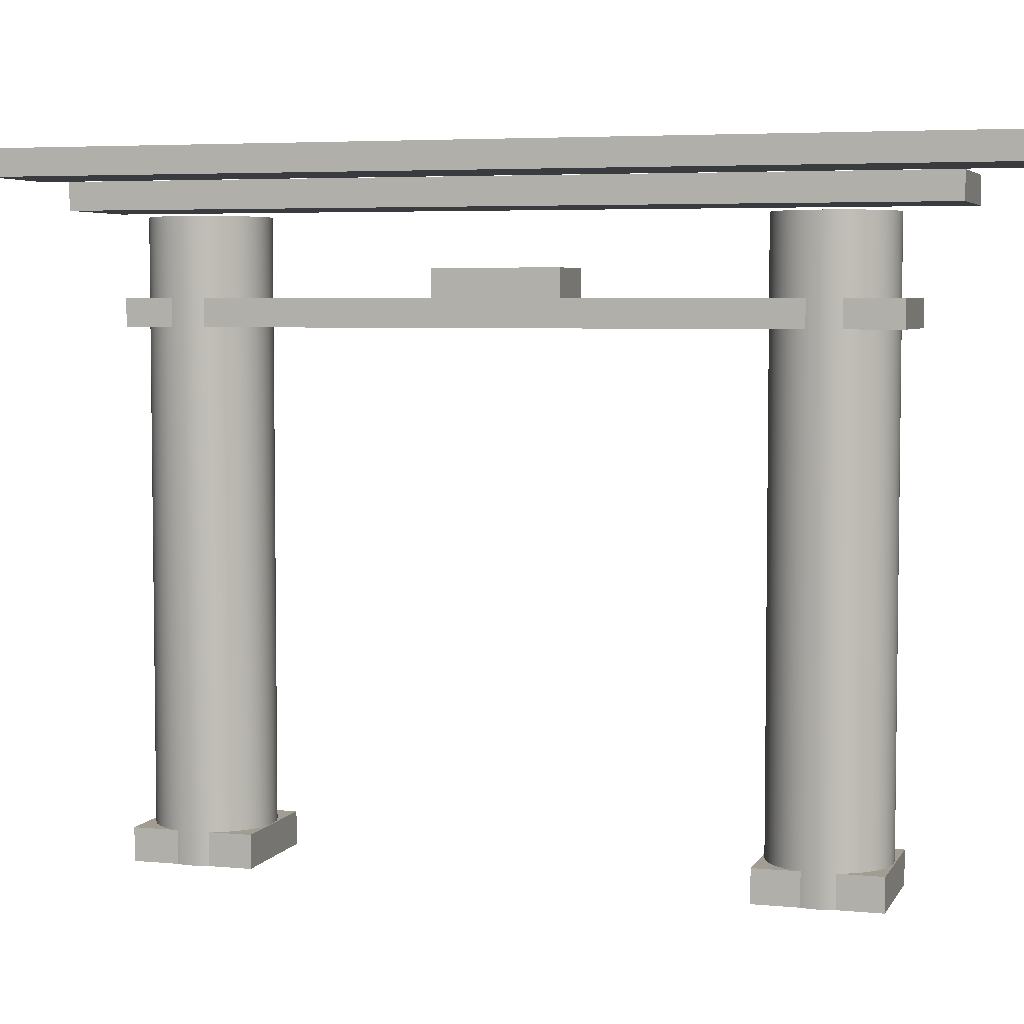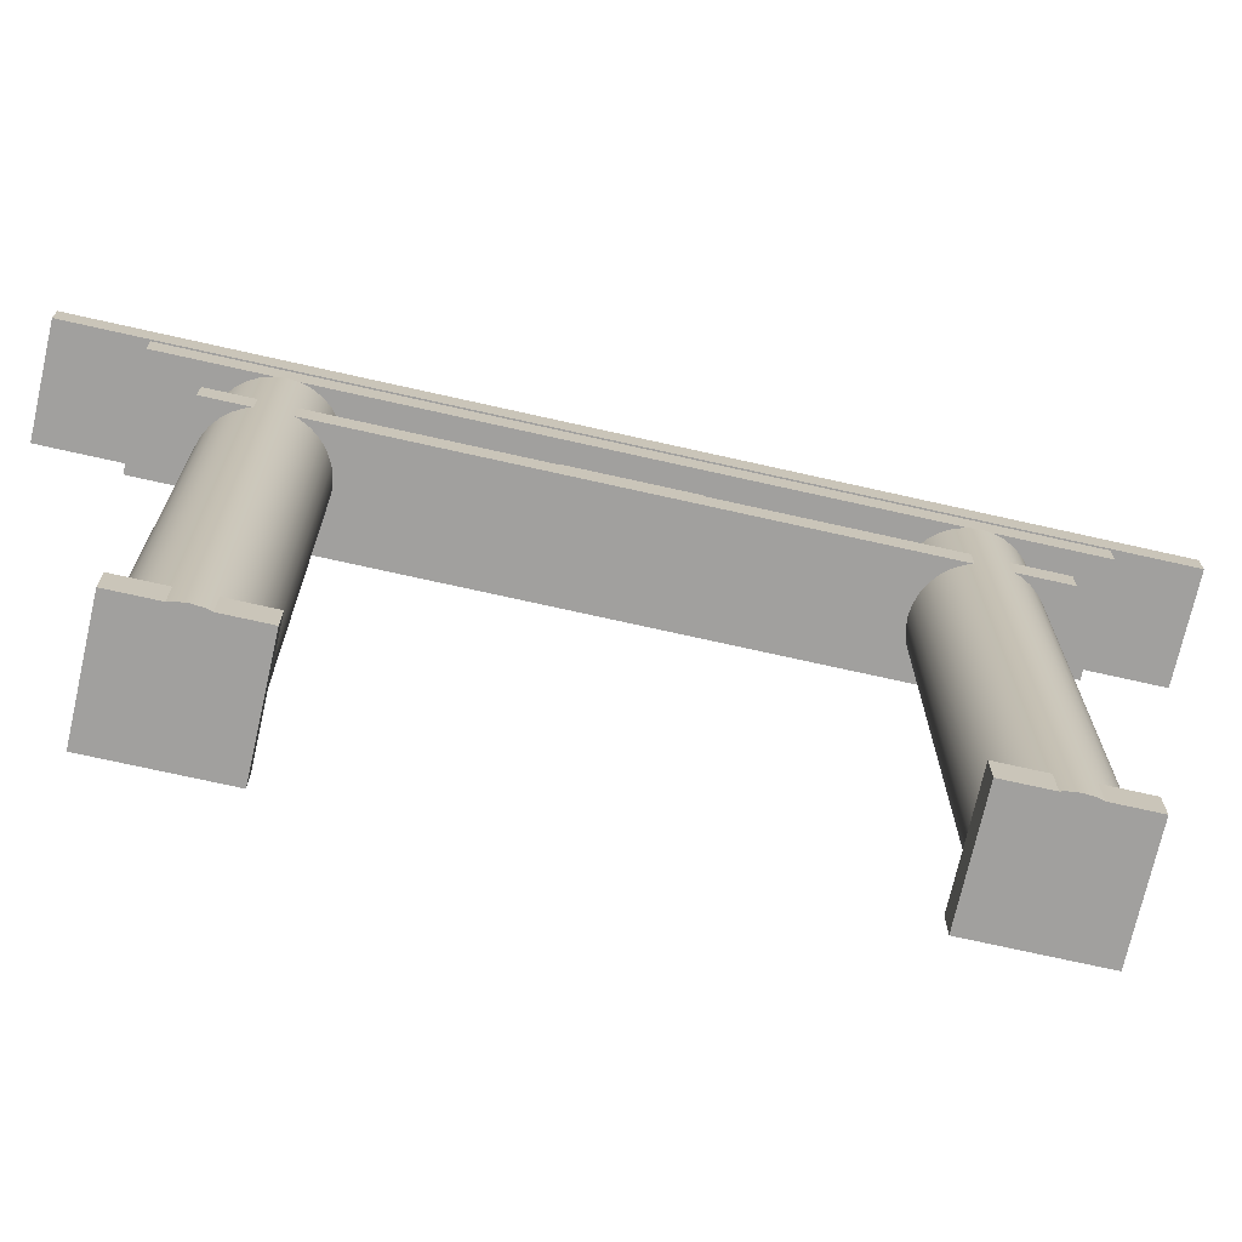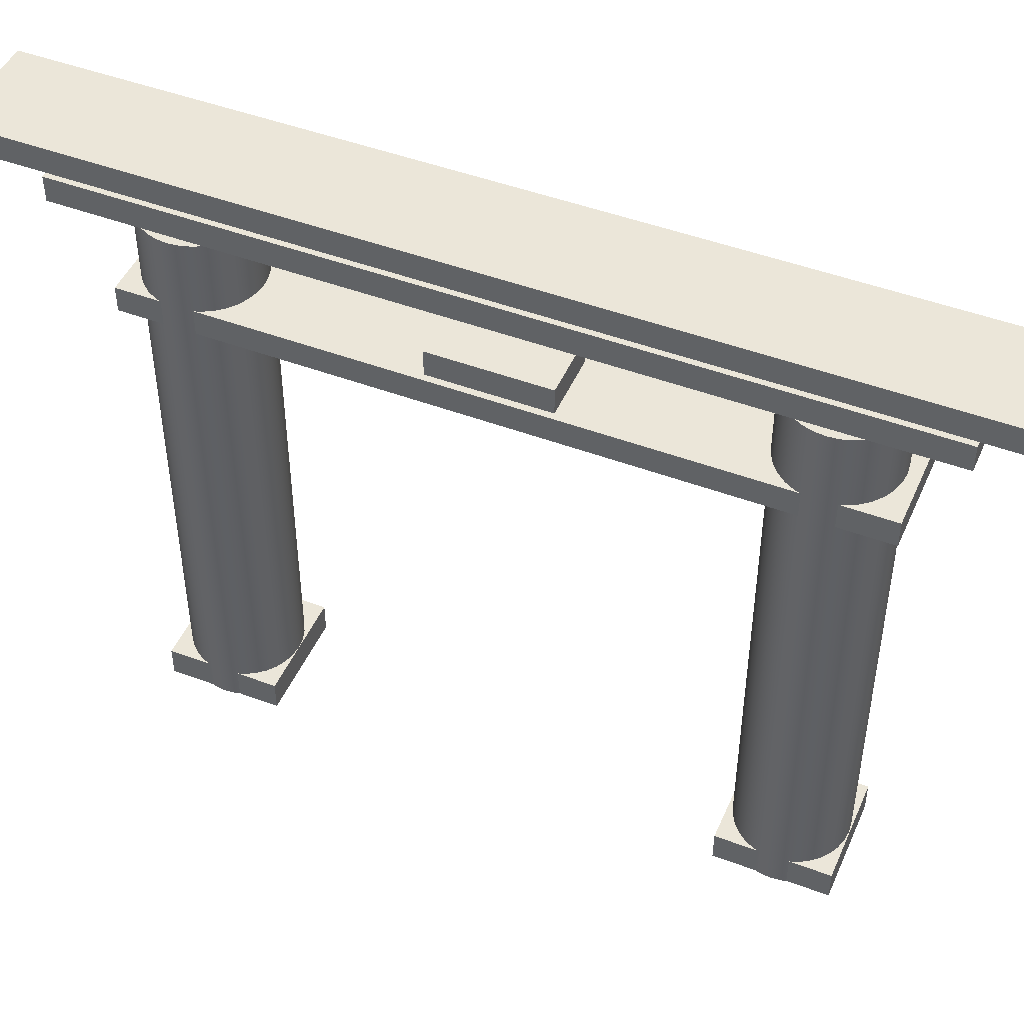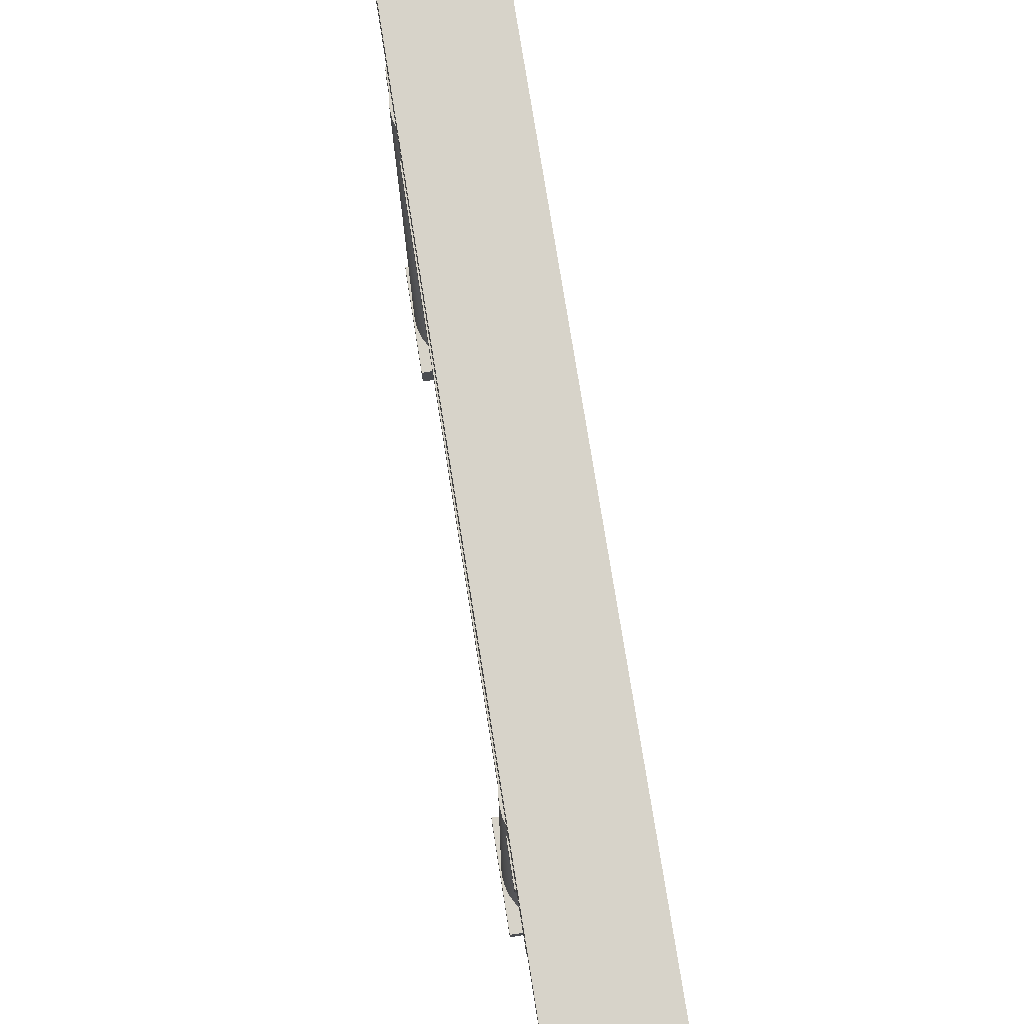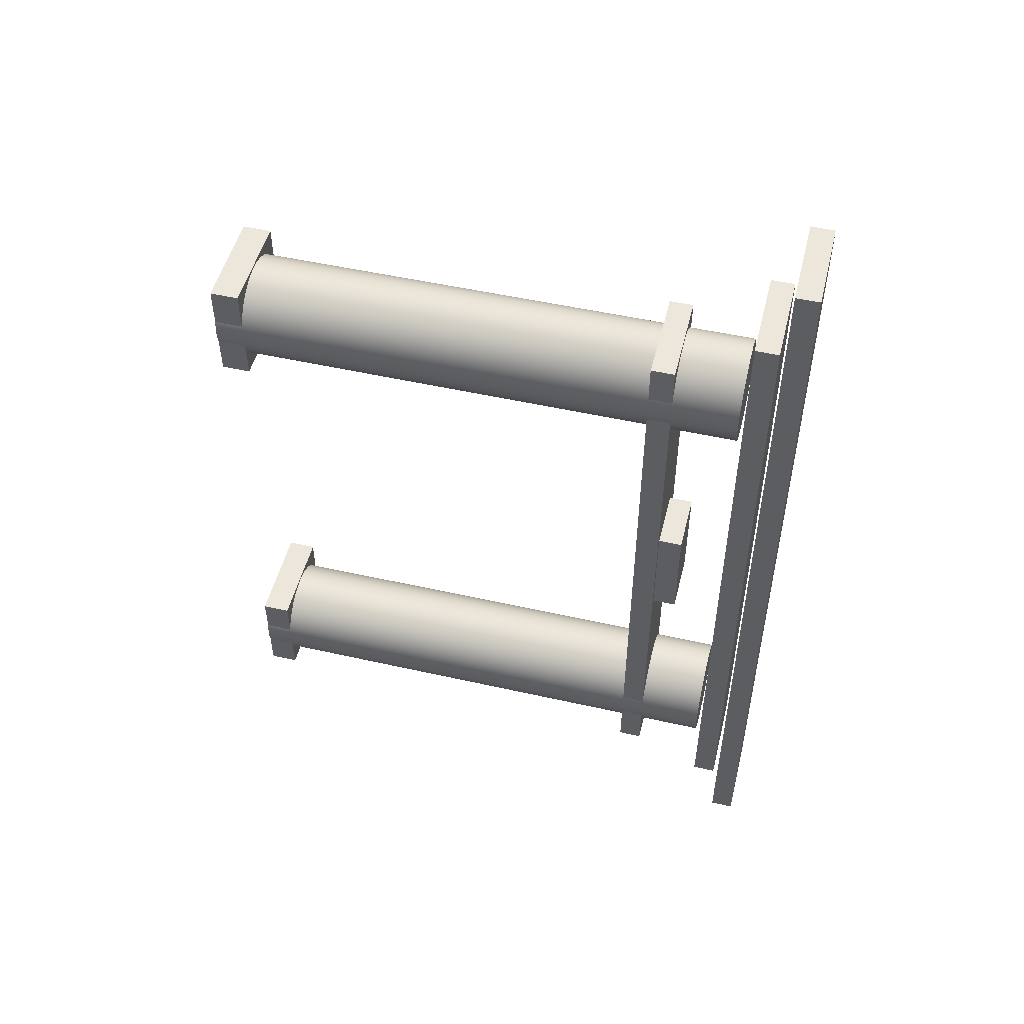
<metadata>
{"format":"obj","ext":"obj","renderer":"f3d","projection":"perspective","resolution":1024,"background":"white","views":[{"elev":4.8,"azim":107.0,"up":"+Y"},{"elev":-71.8,"azim":77.3,"up":"+Y"},{"elev":47.0,"azim":113.1,"up":"+Y"},{"elev":76.4,"azim":-9.0,"up":"+Y"},{"elev":50.7,"azim":103.9,"up":"+Z"}]}
</metadata>
<code>
o Cylinder
v -0.4812 0 1.001
v -0.4812 5.138 1.001
v -0.3853 5.138 1.01
v -0.3853 0 1.01
v -0.2931 5.138 1.038
v -0.2931 0 1.038
v -0.2081 5.138 1.083
v -0.2081 0 1.083
v -0.1336 5.138 1.144
v -0.1336 0 1.144
v -0.0725 5.138 1.219
v -0.0725 0 1.219
v -0.02707 5.138 1.303
v -0.02707 0 1.303
v 0.000902 5.138 1.395
v 0.000902 0 1.395
v 0.01035 5.138 1.49
v 0.01035 0 1.49
v 0.000902 5.138 1.586
v 0.000902 0 1.586
v -0.02707 5.138 1.678
v -0.02707 0 1.678
v -0.0725 5.138 1.762
v -0.0725 0 1.762
v -0.1336 5.138 1.837
v -0.1336 0 1.837
v -0.2081 5.138 1.898
v -0.2081 0 1.898
v -0.2931 5.138 1.943
v -0.2931 0 1.943
v -0.3853 5.138 1.971
v -0.3853 0 1.971
v -0.4812 5.138 1.98
v -0.4812 0 1.98
v -0.5771 5.138 1.971
v -0.5771 0 1.971
v -0.6693 5.138 1.943
v -0.6693 0 1.943
v -0.7543 5.138 1.898
v -0.7543 0 1.898
v -0.8288 5.138 1.837
v -0.8288 0 1.837
v -0.8899 5.138 1.762
v -0.8899 0 1.762
v -0.9354 5.138 1.678
v -0.9354 0 1.678
v -0.9633 5.138 1.586
v -0.9633 0 1.586
v -0.9728 5.138 1.49
v -0.9728 0 1.49
v -0.9633 5.138 1.395
v -0.9633 0 1.395
v -0.9354 5.138 1.303
v -0.9354 0 1.303
v -0.8899 5.138 1.219
v -0.8899 0 1.219
v -0.8288 5.138 1.144
v -0.8288 0 1.144
v -0.7543 5.138 1.083
v -0.7543 0 1.083
v -0.6693 5.138 1.038
v -0.6693 0 1.038
v -0.5771 5.138 1.01
v -0.5771 0 1.01
f 4 5 6
f 6 5 7
f 6 7 8
f 8 7 9
f 8 9 10
f 3 7 5
f 3 9 7
f 4 3 5
f 10 9 11
f 3 11 9
f 10 11 12
f 12 11 13
f 3 13 11
f 12 13 14
f 14 13 15
f 3 15 13
f 14 15 16
f 16 15 17
f 3 17 15
f 16 17 18
f 18 17 19
f 3 19 17
f 18 19 20
f 20 19 21
f 3 21 19
f 20 21 22
f 22 21 23
f 3 23 21
f 22 23 24
f 24 23 25
f 3 25 23
f 24 25 26
f 26 25 27
f 3 27 25
f 26 27 28
f 28 27 29
f 3 29 27
f 28 29 30
f 30 29 31
f 3 31 29
f 30 31 32
f 32 31 33
f 3 33 31
f 32 33 34
f 34 33 35
f 3 35 33
f 34 35 36
f 36 35 37
f 3 37 35
f 36 37 38
f 38 37 39
f 3 39 37
f 38 39 40
f 40 39 41
f 3 41 39
f 40 41 42
f 42 41 43
f 3 43 41
f 42 43 44
f 44 43 45
f 3 45 43
f 44 45 46
f 46 45 47
f 3 47 45
f 46 47 48
f 48 47 49
f 3 49 47
f 48 49 50
f 50 49 51
f 3 51 49
f 50 51 52
f 52 51 53
f 3 53 51
f 52 53 54
f 54 53 55
f 3 55 53
f 54 55 56
f 3 57 55
f 56 55 57
f 56 57 58
f 3 59 57
f 58 57 59
f 58 59 60
f 3 61 59
f 60 59 61
f 3 63 61
f 60 61 62
f 62 61 63
f 3 2 63
f 62 63 64
f 64 63 2
f 1 60 62
f 1 62 64
f 64 2 1
f 1 2 3
f 1 58 60
f 1 3 4
f 1 56 58
f 1 4 6
f 1 54 56
f 1 6 8
f 1 52 54
f 1 8 10
f 1 50 52
f 1 10 12
f 1 48 50
f 1 12 14
f 1 46 48
f 1 14 16
f 1 44 46
f 1 16 18
f 1 42 44
f 1 18 20
f 1 40 42
f 1 20 22
f 1 38 40
f 1 22 24
f 1 36 38
f 1 24 26
f 1 34 36
f 1 26 28
f 1 32 34
f 1 28 30
f 1 30 32
o Cylinder.001
v -0.4812 0 1.001
v -0.4812 5.138 1.001
v -0.3853 5.138 1.01
v -0.3853 0 1.01
v -0.2931 5.138 1.038
v -0.2931 0 1.038
v -0.2081 5.138 1.083
v -0.2081 0 1.083
v -0.1336 5.138 1.144
v -0.1336 0 1.144
v -0.0725 5.138 1.219
v -0.0725 0 1.219
v -0.02707 5.138 1.303
v -0.02707 0 1.303
v 0.000902 5.138 1.395
v 0.000902 0 1.395
v 0.01035 5.138 1.49
v 0.01035 0 1.49
v 0.000902 5.138 1.586
v 0.000902 0 1.586
v -0.02707 5.138 1.678
v -0.02707 0 1.678
v -0.0725 5.138 1.762
v -0.0725 0 1.762
v -0.1336 5.138 1.837
v -0.1336 0 1.837
v -0.2081 5.138 1.898
v -0.2081 0 1.898
v -0.2931 5.138 1.943
v -0.2931 0 1.943
v -0.3853 5.138 1.971
v -0.3853 0 1.971
v -0.4812 5.138 1.98
v -0.4812 0 1.98
v -0.5771 5.138 1.971
v -0.5771 0 1.971
v -0.6693 5.138 1.943
v -0.6693 0 1.943
v -0.7543 5.138 1.898
v -0.7543 0 1.898
v -0.8288 5.138 1.837
v -0.8288 0 1.837
v -0.8899 5.138 1.762
v -0.8899 0 1.762
v -0.9354 5.138 1.678
v -0.9354 0 1.678
v -0.9633 5.138 1.586
v -0.9633 0 1.586
v -0.9728 5.138 1.49
v -0.9728 0 1.49
v -0.9633 5.138 1.395
v -0.9633 0 1.395
v -0.9354 5.138 1.303
v -0.9354 0 1.303
v -0.8899 5.138 1.219
v -0.8899 0 1.219
v -0.8288 5.138 1.144
v -0.8288 0 1.144
v -0.7543 5.138 1.083
v -0.7543 0 1.083
v -0.6693 5.138 1.038
v -0.6693 0 1.038
v -0.5771 5.138 1.01
v -0.5771 0 1.01
f 68 69 70
f 70 69 71
f 70 71 72
f 72 71 73
f 72 73 74
f 67 71 69
f 67 73 71
f 68 67 69
f 74 73 75
f 67 75 73
f 74 75 76
f 76 75 77
f 67 77 75
f 76 77 78
f 78 77 79
f 67 79 77
f 78 79 80
f 80 79 81
f 67 81 79
f 80 81 82
f 82 81 83
f 67 83 81
f 82 83 84
f 84 83 85
f 67 85 83
f 84 85 86
f 86 85 87
f 67 87 85
f 86 87 88
f 88 87 89
f 67 89 87
f 88 89 90
f 90 89 91
f 67 91 89
f 90 91 92
f 92 91 93
f 67 93 91
f 92 93 94
f 94 93 95
f 67 95 93
f 94 95 96
f 96 95 97
f 67 97 95
f 96 97 98
f 98 97 99
f 67 99 97
f 98 99 100
f 100 99 101
f 67 101 99
f 100 101 102
f 102 101 103
f 67 103 101
f 102 103 104
f 104 103 105
f 67 105 103
f 104 105 106
f 106 105 107
f 67 107 105
f 106 107 108
f 108 107 109
f 67 109 107
f 108 109 110
f 110 109 111
f 67 111 109
f 110 111 112
f 112 111 113
f 67 113 111
f 112 113 114
f 114 113 115
f 67 115 113
f 114 115 116
f 116 115 117
f 67 117 115
f 116 117 118
f 118 117 119
f 67 119 117
f 118 119 120
f 67 121 119
f 120 119 121
f 120 121 122
f 67 123 121
f 122 121 123
f 122 123 124
f 67 125 123
f 124 123 125
f 67 127 125
f 124 125 126
f 126 125 127
f 67 66 127
f 126 127 128
f 128 127 66
f 65 124 126
f 65 126 128
f 128 66 65
f 65 66 67
f 65 122 124
f 65 67 68
f 65 120 122
f 65 68 70
f 65 118 120
f 65 70 72
f 65 116 118
f 65 72 74
f 65 114 116
f 65 74 76
f 65 112 114
f 65 76 78
f 65 110 112
f 65 78 80
f 65 108 110
f 65 80 82
f 65 106 108
f 65 82 84
f 65 104 106
f 65 84 86
f 65 102 104
f 65 86 88
f 65 100 102
f 65 88 90
f 65 98 100
f 65 90 92
f 65 96 98
f 65 92 94
f 65 94 96
o Cylinder.003
v -0.4812 0 -4.018
v -0.4812 5.138 -4.018
v -0.3853 5.138 -4.008
v -0.3853 0 -4.008
v -0.2931 5.138 -3.981
v -0.2931 0 -3.981
v -0.2081 5.138 -3.935
v -0.2081 0 -3.935
v -0.1336 5.138 -3.874
v -0.1336 0 -3.874
v -0.0725 5.138 -3.8
v -0.0725 0 -3.8
v -0.02707 5.138 -3.716
v -0.02707 0 -3.716
v 0.000902 5.138 -3.624
v 0.000902 0 -3.624
v 0.01035 5.138 -3.528
v 0.01035 0 -3.528
v 0.000902 5.138 -3.433
v 0.000902 0 -3.433
v -0.02707 5.138 -3.341
v -0.02707 0 -3.341
v -0.0725 5.138 -3.256
v -0.0725 0 -3.256
v -0.1336 5.138 -3.182
v -0.1336 0 -3.182
v -0.2081 5.138 -3.121
v -0.2081 0 -3.121
v -0.2931 5.138 -3.076
v -0.2931 0 -3.076
v -0.3853 5.138 -3.048
v -0.3853 0 -3.048
v -0.4812 5.138 -3.039
v -0.4812 0 -3.039
v -0.5771 5.138 -3.048
v -0.5771 0 -3.048
v -0.6693 5.138 -3.076
v -0.6693 0 -3.076
v -0.7543 5.138 -3.121
v -0.7543 0 -3.121
v -0.8288 5.138 -3.182
v -0.8288 0 -3.182
v -0.8899 5.138 -3.256
v -0.8899 0 -3.256
v -0.9354 5.138 -3.341
v -0.9354 0 -3.341
v -0.9633 5.138 -3.433
v -0.9633 0 -3.433
v -0.9728 5.138 -3.528
v -0.9728 0 -3.528
v -0.9633 5.138 -3.624
v -0.9633 0 -3.624
v -0.9354 5.138 -3.716
v -0.9354 0 -3.716
v -0.8899 5.138 -3.8
v -0.8899 0 -3.8
v -0.8288 5.138 -3.874
v -0.8288 0 -3.874
v -0.7543 5.138 -3.935
v -0.7543 0 -3.935
v -0.6693 5.138 -3.981
v -0.6693 0 -3.981
v -0.5771 5.138 -4.008
v -0.5771 0 -4.008
f 132 133 134
f 134 133 135
f 134 135 136
f 136 135 137
f 136 137 138
f 131 135 133
f 131 137 135
f 132 131 133
f 138 137 139
f 131 139 137
f 138 139 140
f 140 139 141
f 131 141 139
f 140 141 142
f 142 141 143
f 131 143 141
f 142 143 144
f 144 143 145
f 131 145 143
f 144 145 146
f 146 145 147
f 131 147 145
f 146 147 148
f 148 147 149
f 131 149 147
f 148 149 150
f 150 149 151
f 131 151 149
f 150 151 152
f 152 151 153
f 131 153 151
f 152 153 154
f 154 153 155
f 131 155 153
f 154 155 156
f 156 155 157
f 131 157 155
f 156 157 158
f 158 157 159
f 131 159 157
f 158 159 160
f 160 159 161
f 131 161 159
f 160 161 162
f 162 161 163
f 131 163 161
f 162 163 164
f 164 163 165
f 131 165 163
f 164 165 166
f 166 165 167
f 131 167 165
f 166 167 168
f 168 167 169
f 131 169 167
f 168 169 170
f 170 169 171
f 131 171 169
f 170 171 172
f 172 171 173
f 131 173 171
f 172 173 174
f 174 173 175
f 131 175 173
f 174 175 176
f 176 175 177
f 131 177 175
f 176 177 178
f 178 177 179
f 131 179 177
f 178 179 180
f 180 179 181
f 131 181 179
f 180 181 182
f 182 181 183
f 131 183 181
f 182 183 184
f 131 185 183
f 184 183 185
f 184 185 186
f 131 187 185
f 186 185 187
f 186 187 188
f 131 189 187
f 188 187 189
f 131 191 189
f 188 189 190
f 190 189 191
f 131 130 191
f 190 191 192
f 192 191 130
f 129 188 190
f 129 190 192
f 192 130 129
f 129 130 131
f 129 186 188
f 129 131 132
f 129 184 186
f 129 132 134
f 129 182 184
f 129 134 136
f 129 180 182
f 129 136 138
f 129 178 180
f 129 138 140
f 129 176 178
f 129 140 142
f 129 174 176
f 129 142 144
f 129 172 174
f 129 144 146
f 129 170 172
f 129 146 148
f 129 168 170
f 129 148 150
f 129 166 168
f 129 150 152
f 129 164 166
f 129 152 154
f 129 162 164
f 129 154 156
f 129 160 162
f 129 156 158
f 129 158 160
o Cube
v -0.9843 0 2.003
v -0.9843 0.2735 2.003
v -0.9843 0.2735 0.9987
v -0.9843 0 0.9987
v -0.01056 0.2735 0.9987
v -0.01056 0 0.9987
v -0.01056 0.2735 2.003
v -0.01056 0 2.003
f 198 197 199
f 198 199 200
f 196 197 198
f 196 198 200
f 197 194 199
f 200 199 194
f 196 195 197
f 197 195 194
f 196 200 193
f 193 195 196
f 200 194 193
f 193 194 195
o Cube.001
v -0.9843 0 -3.019
v -0.9843 0.2735 -3.019
v -0.9843 0.2735 -4.024
v -0.9843 0 -4.024
v -0.01056 0.2735 -4.024
v -0.01056 0 -4.024
v -0.01056 0.2735 -3.019
v -0.01056 0 -3.019
f 206 205 207
f 206 207 208
f 204 205 206
f 204 206 208
f 205 202 207
f 208 207 202
f 204 203 205
f 205 203 202
f 204 208 201
f 201 203 204
f 208 202 201
f 201 202 203
o Cube.002
v -0.9485 4.275 2.016
v -0.9485 4.502 2.016
v -0.9485 4.502 -4.119
v -0.9485 4.275 -4.119
v -0.01151 4.502 -4.119
v -0.01151 4.275 -4.119
v -0.01151 4.502 2.016
v -0.01151 4.275 2.016
f 214 213 215
f 214 215 216
f 212 213 214
f 212 214 216
f 213 210 215
f 216 215 210
f 212 211 213
f 213 211 210
f 212 216 209
f 209 211 212
f 216 210 209
f 209 210 211
o Cube.003
v -0.9485 5.189 2.498
v -0.9485 5.416 2.498
v -0.9485 5.416 -4.531
v -0.9485 5.189 -4.531
v -0.01151 5.416 -4.531
v -0.01151 5.189 -4.531
v -0.01151 5.416 2.498
v -0.01151 5.189 2.498
f 222 221 223
f 222 223 224
f 220 221 222
f 220 222 224
f 221 218 223
f 224 223 218
f 220 219 221
f 221 219 218
f 220 224 217
f 217 219 220
f 224 218 217
f 217 218 219
o Cube.004
v -0.659 4.456 -0.5004
v -0.659 4.73 -0.5004
v -0.659 4.73 -1.524
v -0.659 4.456 -1.524
v -0.06869 4.73 -1.524
v -0.06869 4.456 -1.524
v -0.06869 4.73 -0.5004
v -0.06869 4.456 -0.5004
f 230 229 231
f 230 231 232
f 228 229 230
f 228 230 232
f 229 226 231
f 232 231 226
f 228 227 229
f 229 227 226
f 228 232 225
f 225 227 228
f 232 226 225
f 225 226 227
o Cube.005
v -0.9485 5.464 3.213
v -0.9485 5.691 3.213
v -0.9485 5.691 -5.246
v -0.9485 5.464 -5.246
v -0.01151 5.691 -5.246
v -0.01151 5.464 -5.246
v -0.01151 5.691 3.213
v -0.01151 5.464 3.213
f 238 237 239
f 238 239 240
f 236 237 238
f 236 238 240
f 237 234 239
f 240 239 234
f 236 235 237
f 237 235 234
f 236 240 233
f 233 235 236
f 240 234 233
f 233 234 235

</code>
